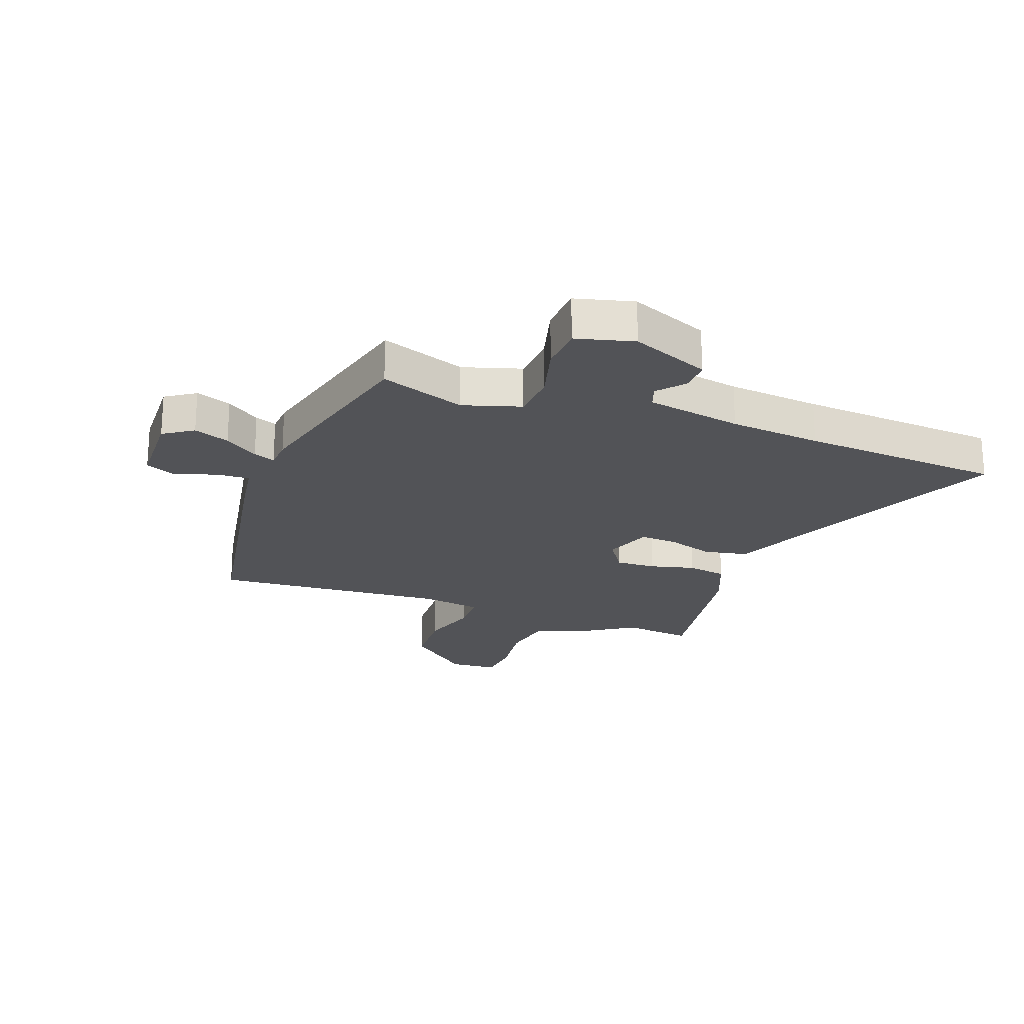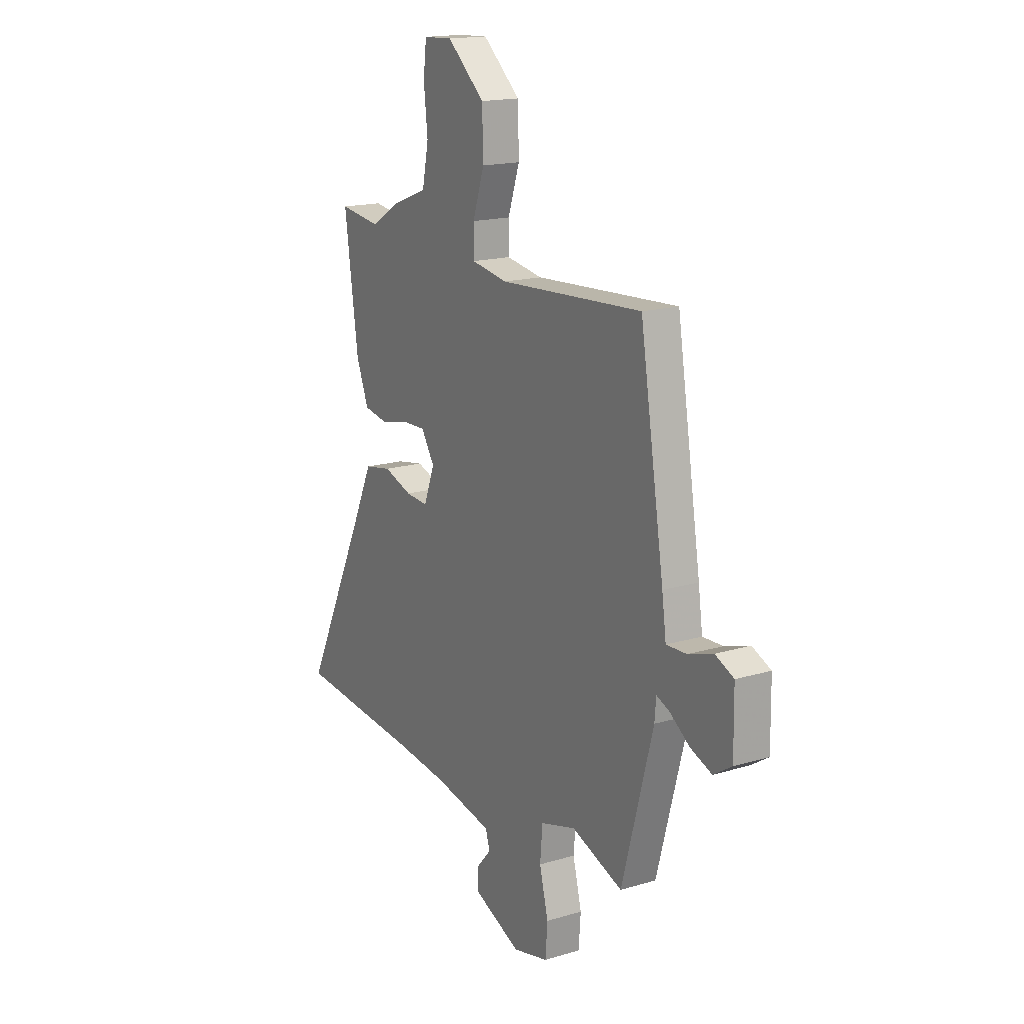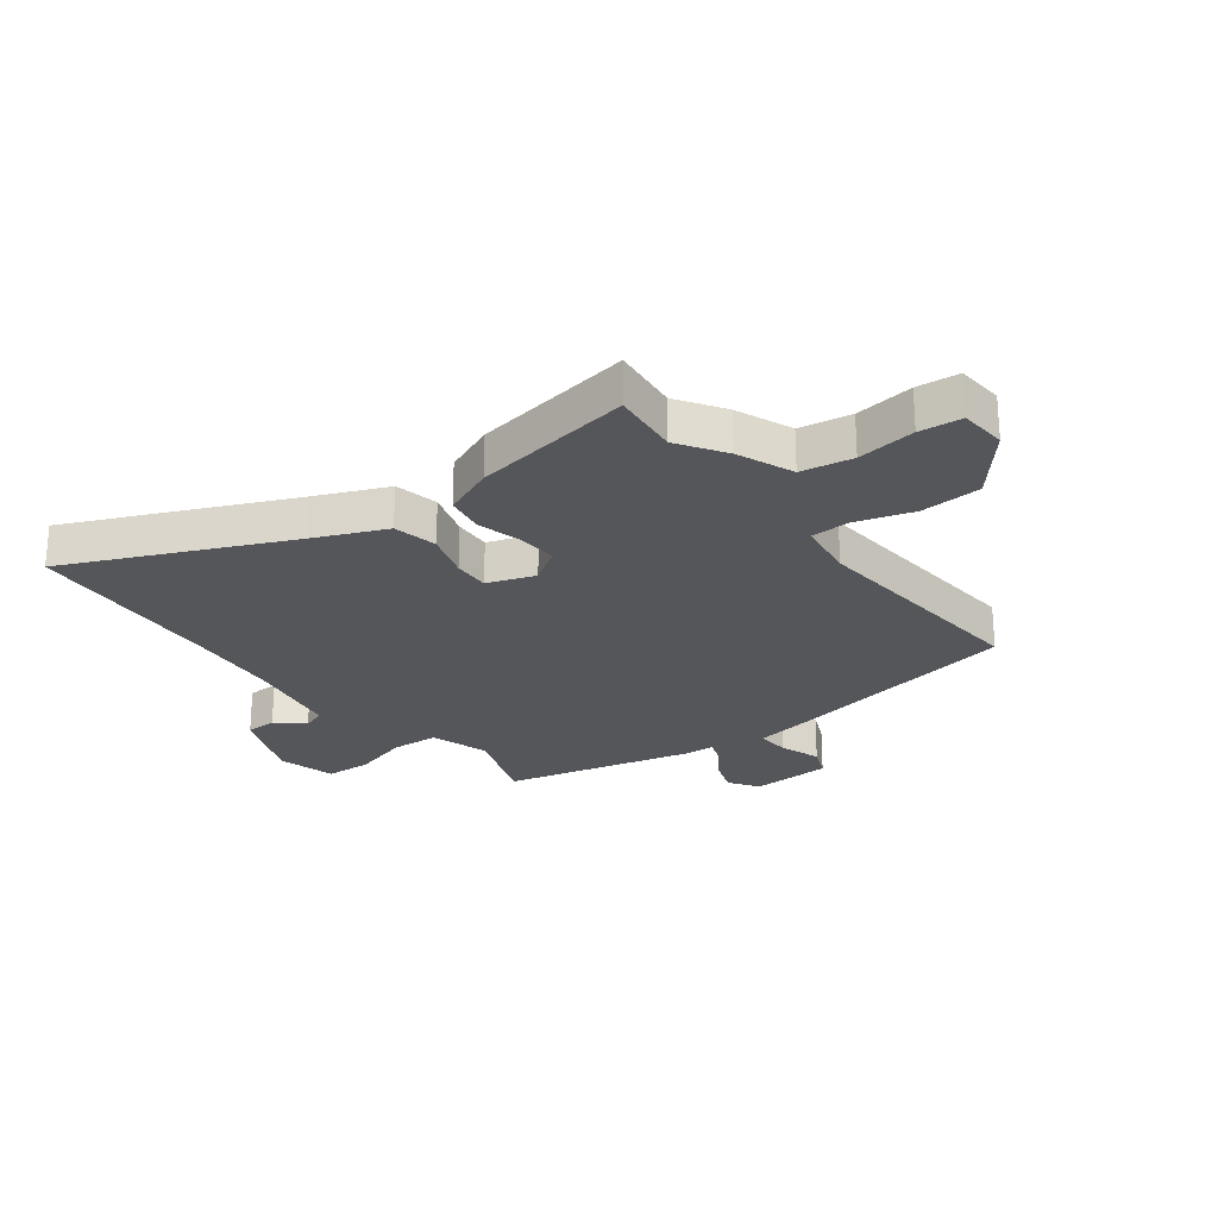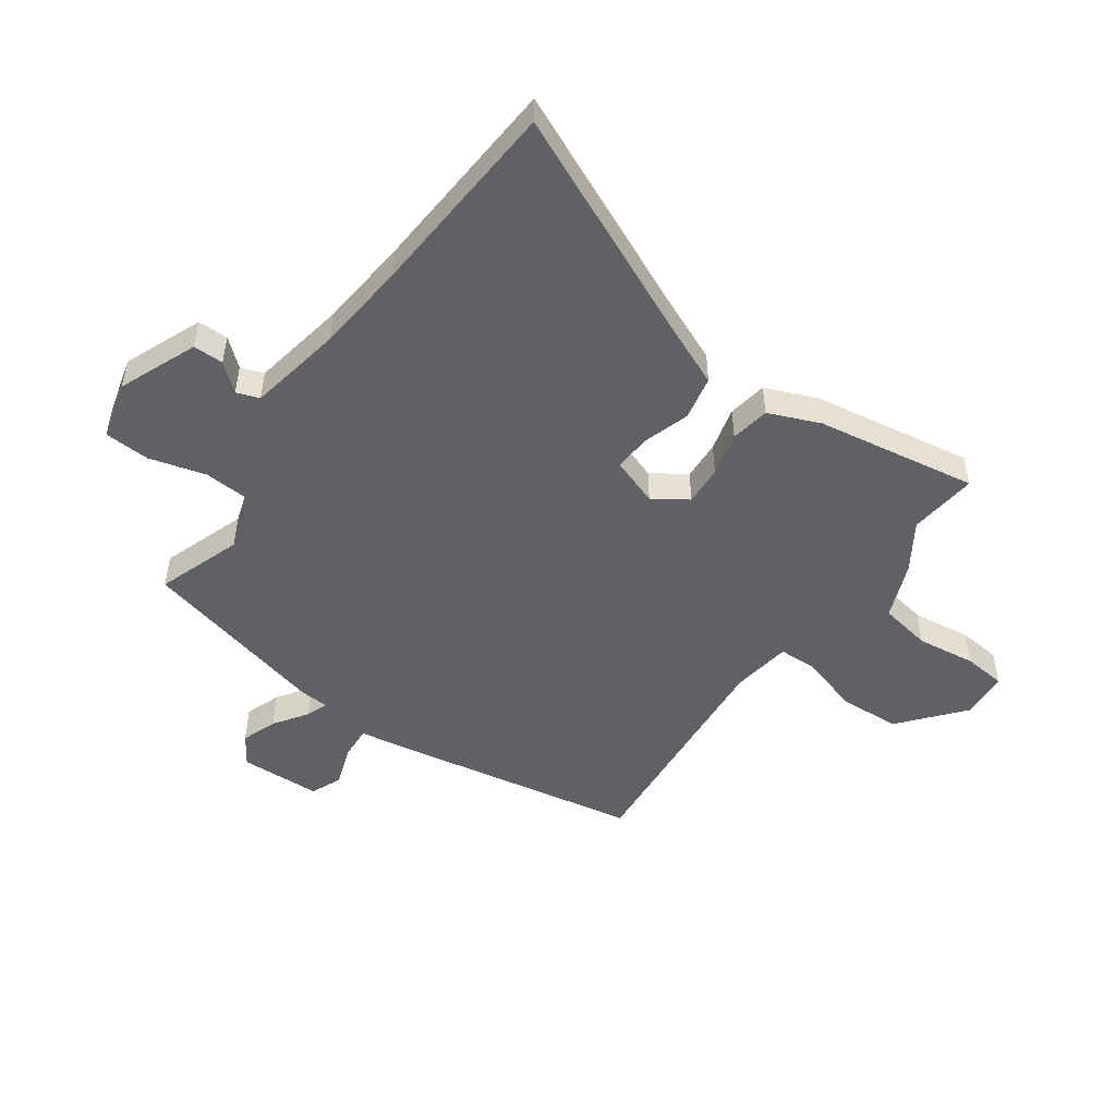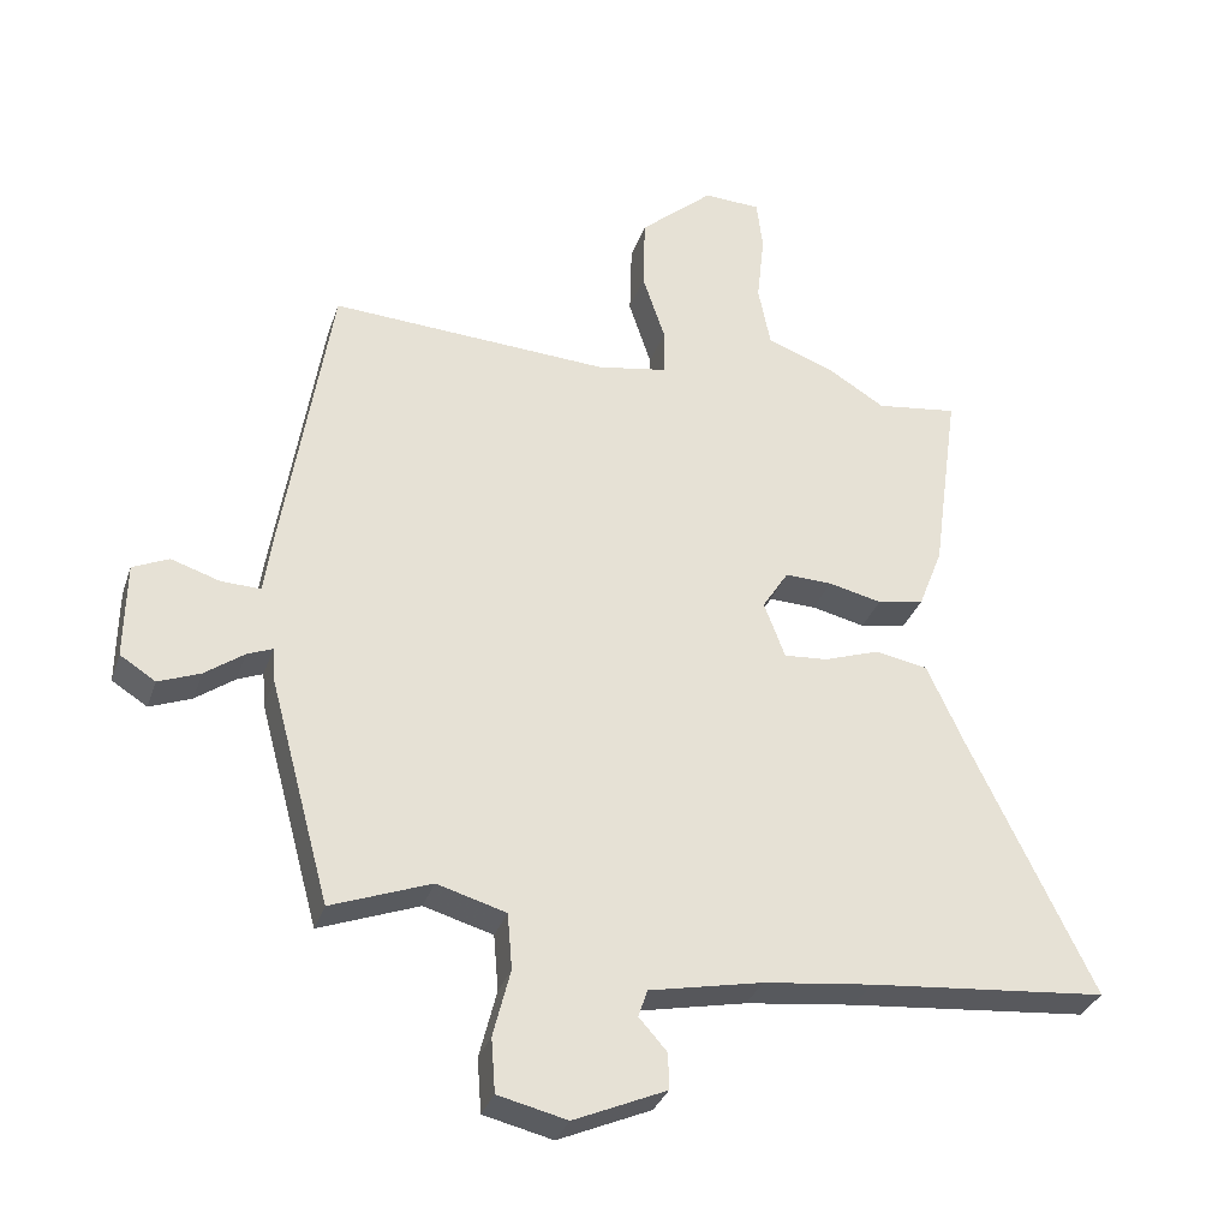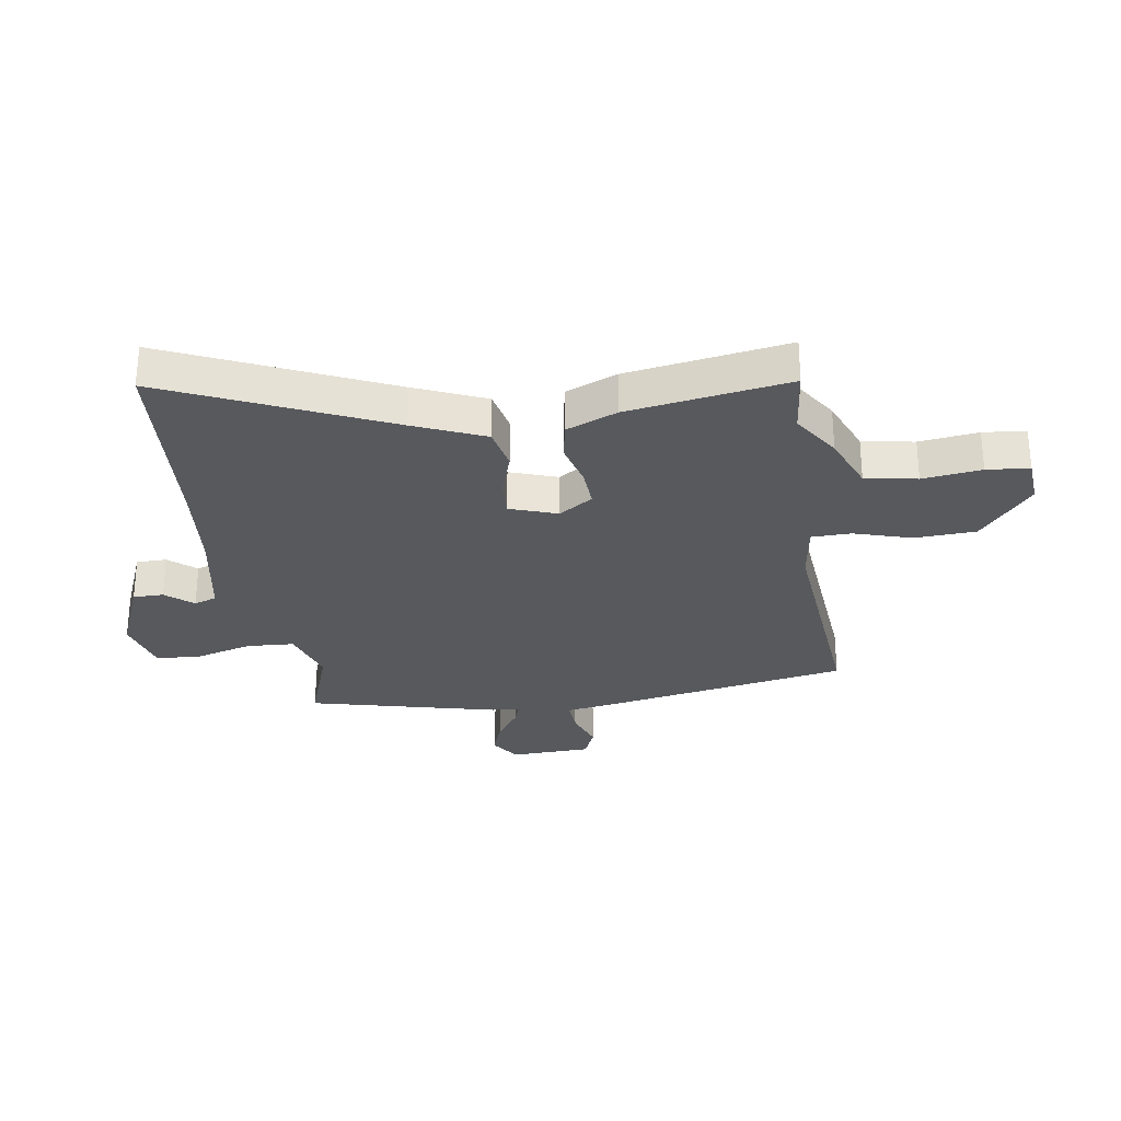
<metadata>
{"format":"obj","ext":"obj","renderer":"f3d","projection":"perspective","resolution":1024,"background":"white","views":[{"elev":-22.3,"azim":160.9,"up":"+Y"},{"elev":16.8,"azim":58.8,"up":"+Z"},{"elev":-25.2,"azim":-51.2,"up":"+Y"},{"elev":-49.9,"azim":-124.1,"up":"+Y"},{"elev":-32.3,"azim":162.8,"up":"+Z"},{"elev":-29.0,"azim":-79.9,"up":"+Y"}]}
</metadata>
<code>
v 0.442 0.07 -0.509
v 0.296 0.07 -0.454
v 0.195 0.07 -0.483
v 0.188 0.07 -0.565
v 0.213 0.07 -0.664
v 0.207 0.07 -0.743
v 0.106 0.07 -0.767
v -0.029 0.07 -0.708
v -0.028 0.07 -0.655
v 0.013 0.07 -0.609
v 0 0.07 -0.569
v -0.165 0.07 -0.535
v -0.324 0.07 -0.516
v -0.673 0.07 -0.484
v -0.493 0.07 -0.109
v -0.437 0.07 0.013
v -0.36 0.07 0.027
v -0.279 0.07 -0.001
v -0.215 0.07 -0.006
v -0.184 0.07 0.076
v -0.222 0.07 0.136
v -0.291 0.07 0.134
v -0.369 0.07 0.116
v -0.437 0.07 0.129
v -0.472 0.07 0.219
v -0.511 0.07 0.501
v -0.392 0.07 0.485
v -0.309 0.07 0.536
v -0.21 0.07 0.573
v -0.192 0.07 0.663
v -0.203 0.07 0.766
v -0.194 0.07 0.84
v -0.111 0.07 0.844
v -0.004 0.07 0.75
v -0.001 0.07 0.643
v -0.034 0.07 0.544
v -0.034 0.07 0.475
v 0.069 0.07 0.457
v 0.477 0.07 0.48
v 0.546 0.07 0.049
v 0.558 0.07 -0.038
v 0.616 0.07 -0.036
v 0.687 0.07 -0.013
v 0.74 0.07 -0.037
v 0.742 0.07 -0.178
v 0.69 0.07 -0.211
v 0.629 0.07 -0.187
v 0.572 0.07 -0.146
v 0.535 0.07 -0.131
v 0.531 0.07 -0.181
v 0.442 0 -0.509
v 0.296 0 -0.454
v 0.195 0 -0.483
v 0.188 0 -0.565
v 0.213 0 -0.664
v 0.207 0 -0.743
v 0.106 0 -0.767
v -0.029 0 -0.708
v -0.028 0 -0.655
v 0.013 0 -0.609
v 0 0 -0.569
v -0.165 0 -0.535
v -0.324 0 -0.516
v -0.673 0 -0.484
v -0.493 0 -0.109
v -0.437 0 0.013
v -0.36 0 0.027
v -0.279 0 -0.001
v -0.215 0 -0.006
v -0.184 0 0.076
v -0.222 0 0.136
v -0.291 0 0.134
v -0.369 0 0.116
v -0.437 0 0.129
v -0.472 0 0.219
v -0.511 0 0.501
v -0.392 0 0.485
v -0.309 0 0.536
v -0.21 0 0.573
v -0.192 0 0.663
v -0.203 0 0.766
v -0.194 0 0.84
v -0.111 0 0.844
v -0.004 0 0.75
v -0.001 0 0.643
v -0.034 0 0.544
v -0.034 0 0.475
v 0.069 0 0.457
v 0.477 0 0.48
v 0.546 0 0.049
v 0.558 0 -0.038
v 0.616 0 -0.036
v 0.687 0 -0.013
v 0.74 0 -0.037
v 0.742 0 -0.178
v 0.69 0 -0.211
v 0.629 0 -0.187
v 0.572 0 -0.146
v 0.535 0 -0.131
v 0.531 0 -0.181
f 49 50 1 2
f 46 47 48
f 45 46 48
f 44 45 48
f 43 44 48
f 42 43 48
f 41 42 48 49
f 49 2 3
f 41 49 3
f 40 41 3
f 39 40 3
f 38 39 3
f 34 35 36
f 33 34 36
f 32 33 36
f 31 32 36
f 30 31 36
f 29 30 36 37
f 27 28 29 37
f 25 26 27
f 24 25 27
f 23 24 27
f 22 23 27
f 27 37 38
f 22 27 38
f 21 22 38
f 15 16 17 18
f 15 18 19
f 14 15 19
f 13 14 19
f 12 13 19 20
f 8 9 10
f 7 8 10
f 6 7 10
f 5 6 10
f 4 5 10
f 4 10 11
f 11 12 20
f 4 11 20
f 3 4 20
f 3 20 21 38
f 52 51 100 99
f 98 97 96
f 98 96 95
f 98 95 94
f 98 94 93
f 98 93 92
f 99 98 92 91
f 53 52 99
f 53 99 91
f 53 91 90
f 53 90 89
f 53 89 88
f 86 85 84
f 86 84 83
f 86 83 82
f 86 82 81
f 86 81 80
f 87 86 80 79
f 87 79 78 77
f 77 76 75
f 77 75 74
f 77 74 73
f 77 73 72
f 88 87 77
f 88 77 72
f 88 72 71
f 68 67 66 65
f 69 68 65
f 69 65 64
f 69 64 63
f 70 69 63 62
f 60 59 58
f 60 58 57
f 60 57 56
f 60 56 55
f 60 55 54
f 61 60 54
f 70 62 61
f 70 61 54
f 70 54 53
f 88 71 70 53
f 1 51 52 2
f 2 52 53 3
f 3 53 54 4
f 4 54 55 5
f 5 55 56 6
f 6 56 57 7
f 7 57 58 8
f 8 58 59 9
f 9 59 60 10
f 10 60 61 11
f 11 61 62 12
f 12 62 63 13
f 13 63 64 14
f 14 64 65 15
f 15 65 66 16
f 16 66 67 17
f 17 67 68 18
f 18 68 69 19
f 19 69 70 20
f 20 70 71 21
f 21 71 72 22
f 22 72 73 23
f 23 73 74 24
f 24 74 75 25
f 25 75 76 26
f 26 76 77 27
f 27 77 78 28
f 28 78 79 29
f 29 79 80 30
f 30 80 81 31
f 31 81 82 32
f 32 82 83 33
f 33 83 84 34
f 34 84 85 35
f 35 85 86 36
f 36 86 87 37
f 37 87 88 38
f 38 88 89 39
f 39 89 90 40
f 40 90 91 41
f 41 91 92 42
f 42 92 93 43
f 43 93 94 44
f 44 94 95 45
f 45 95 96 46
f 46 96 97 47
f 47 97 98 48
f 48 98 99 49
f 49 99 100 50
f 50 100 51 1

</code>
